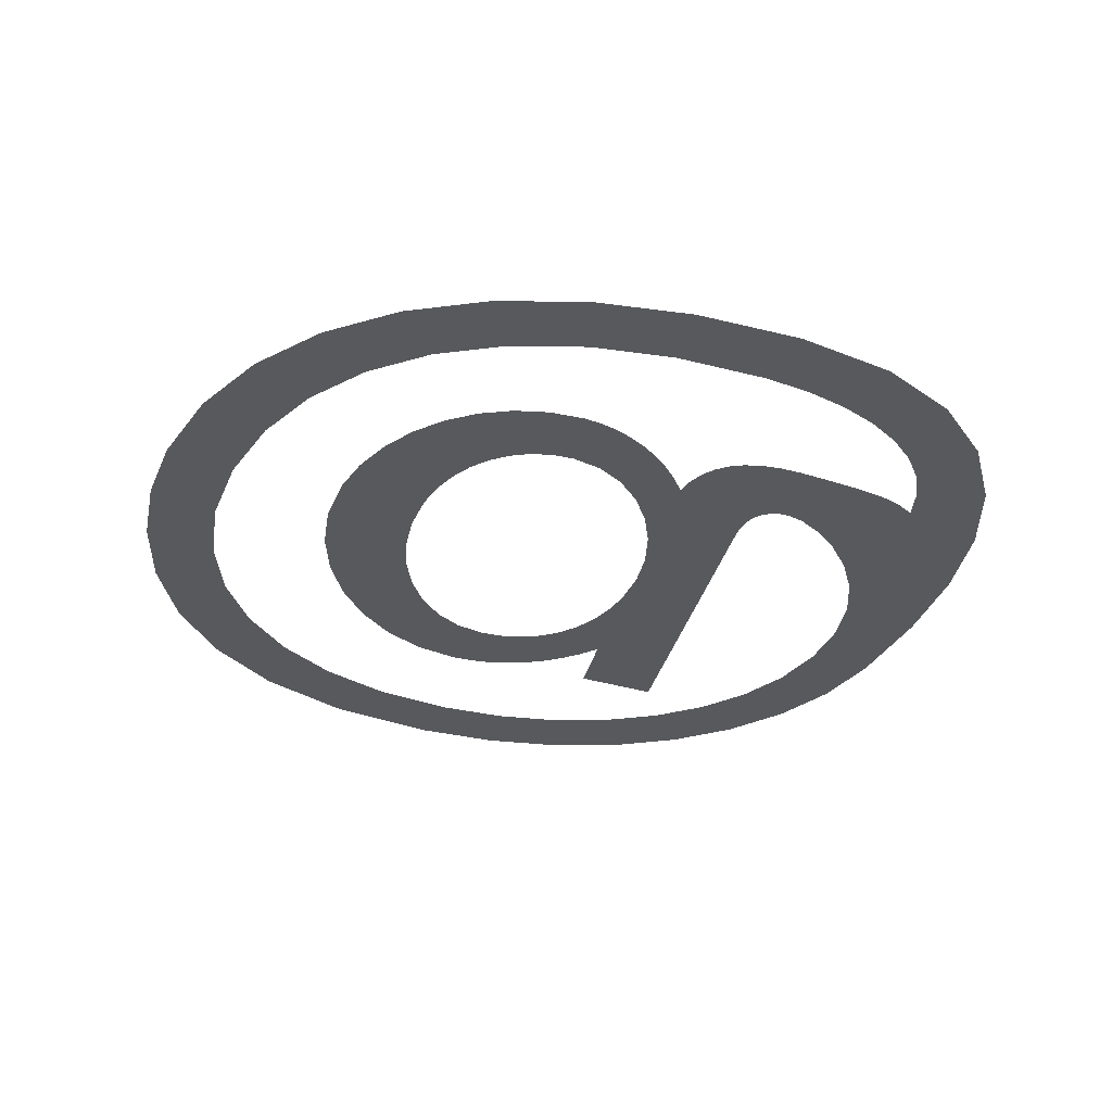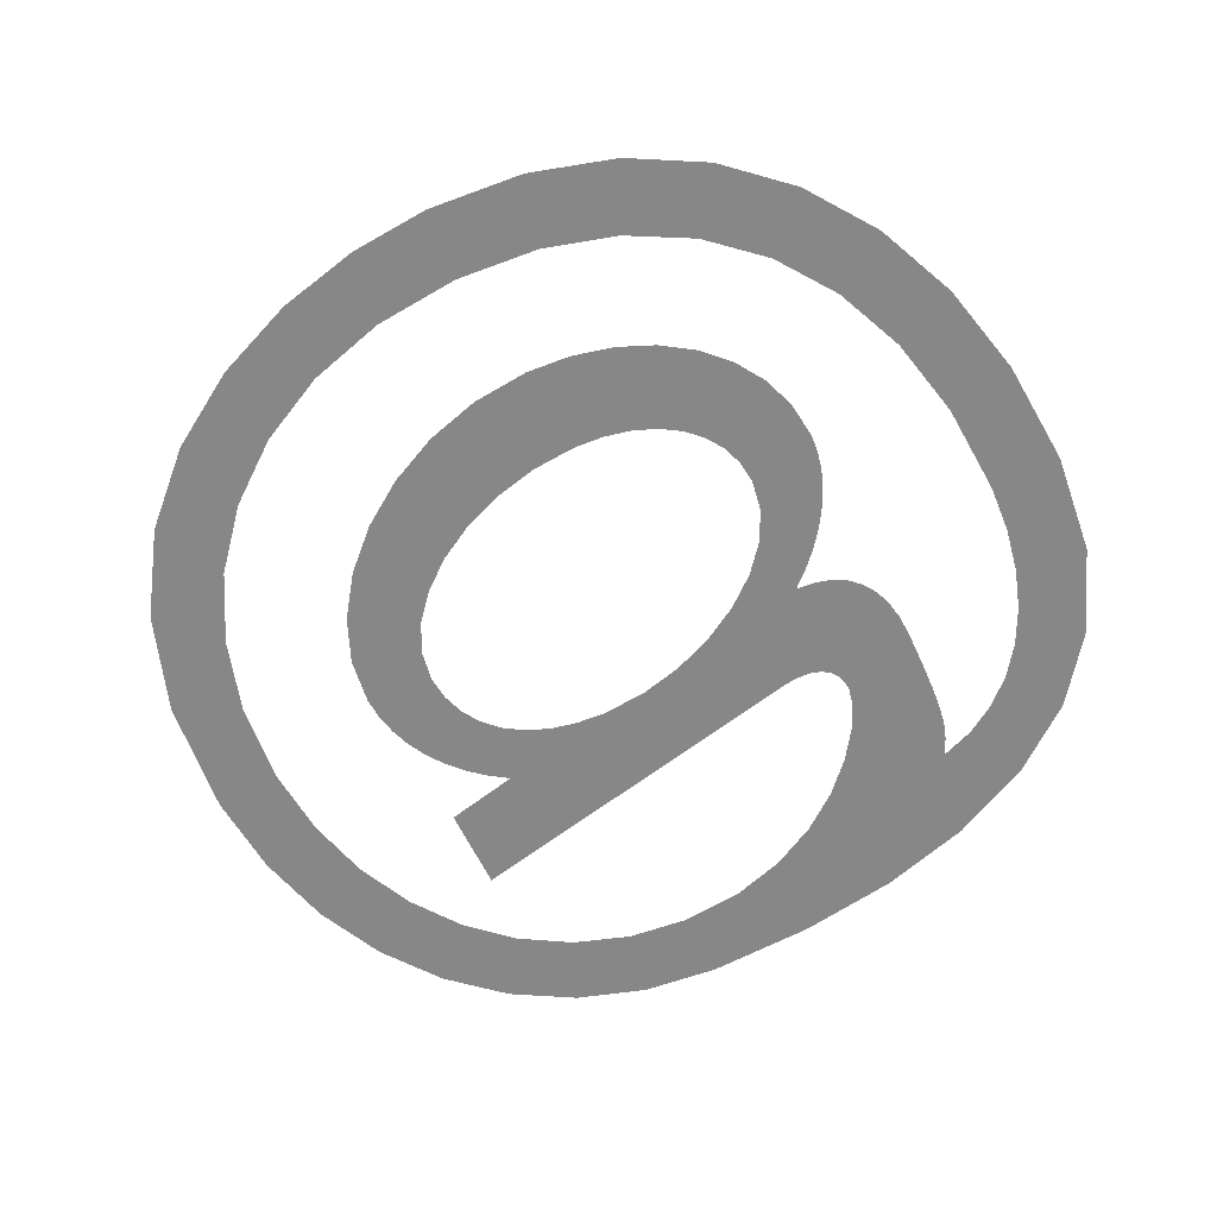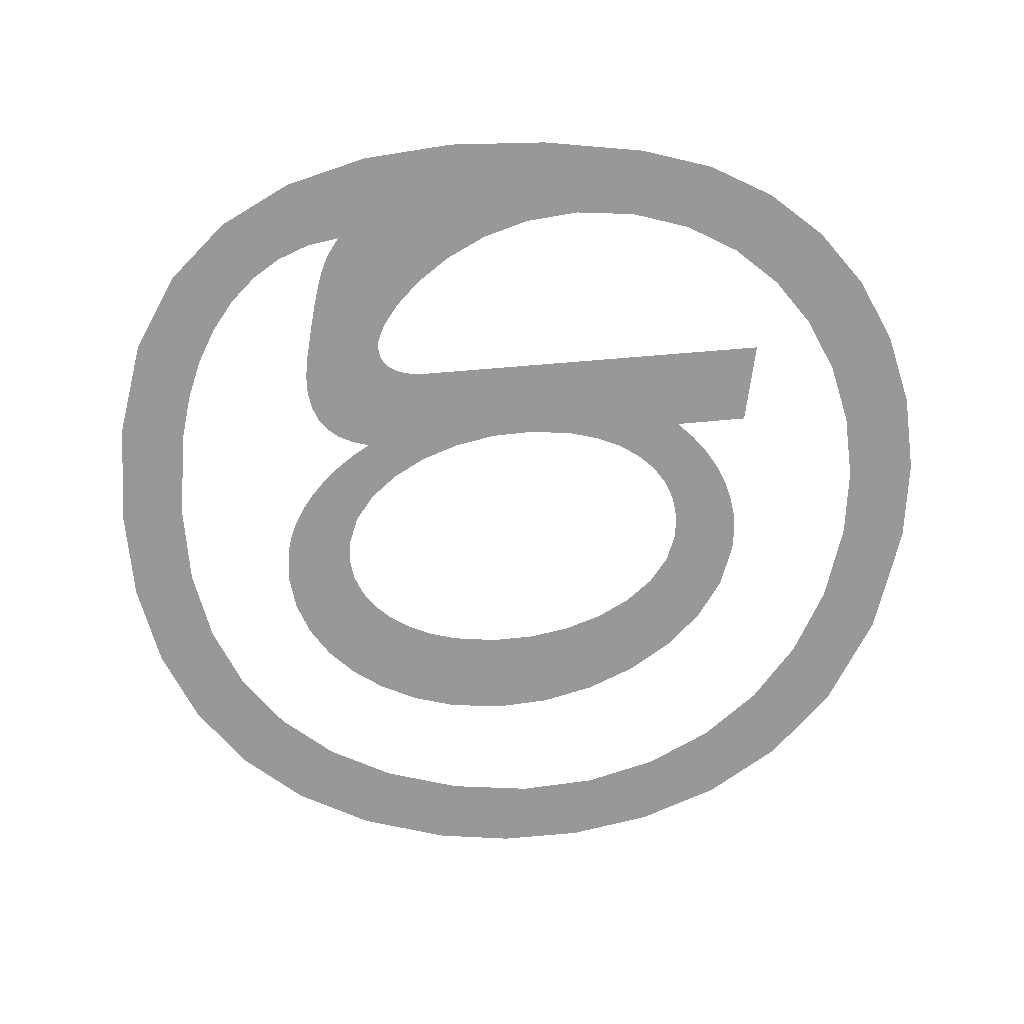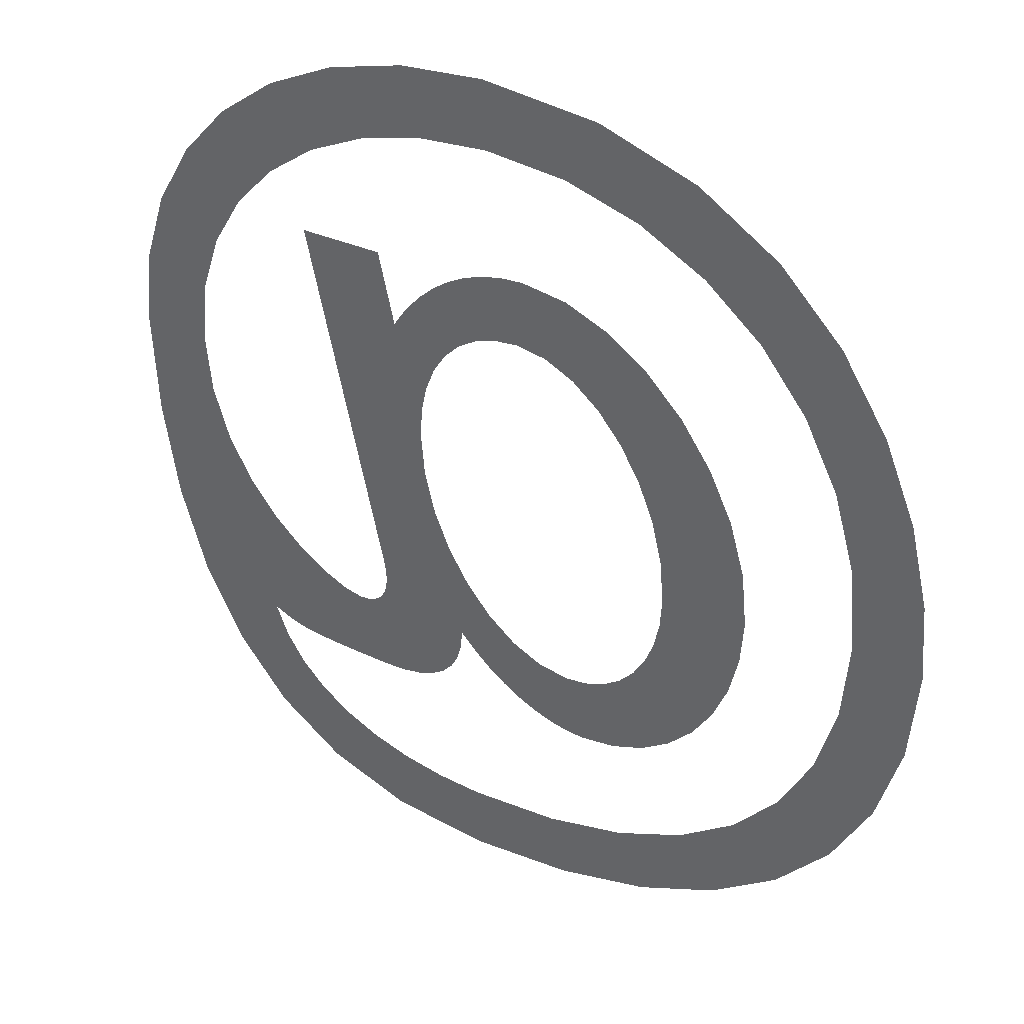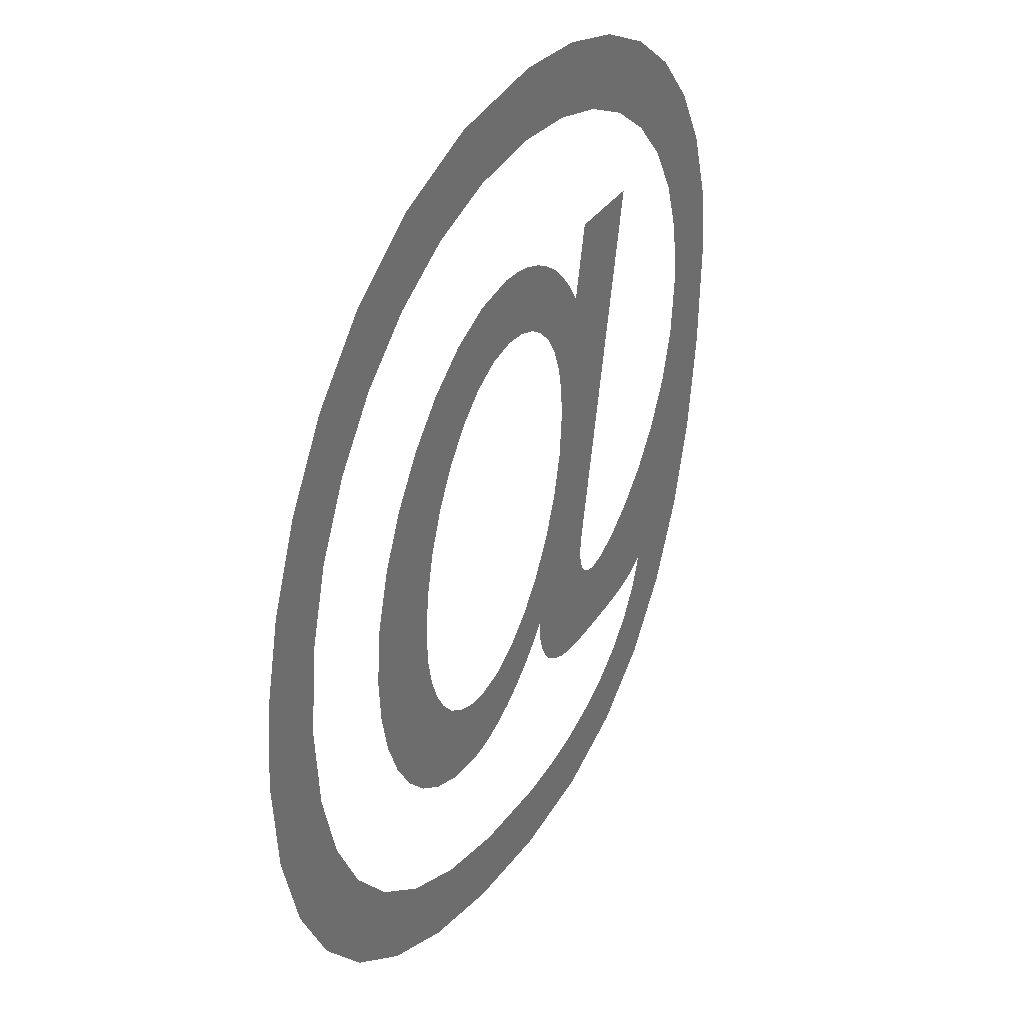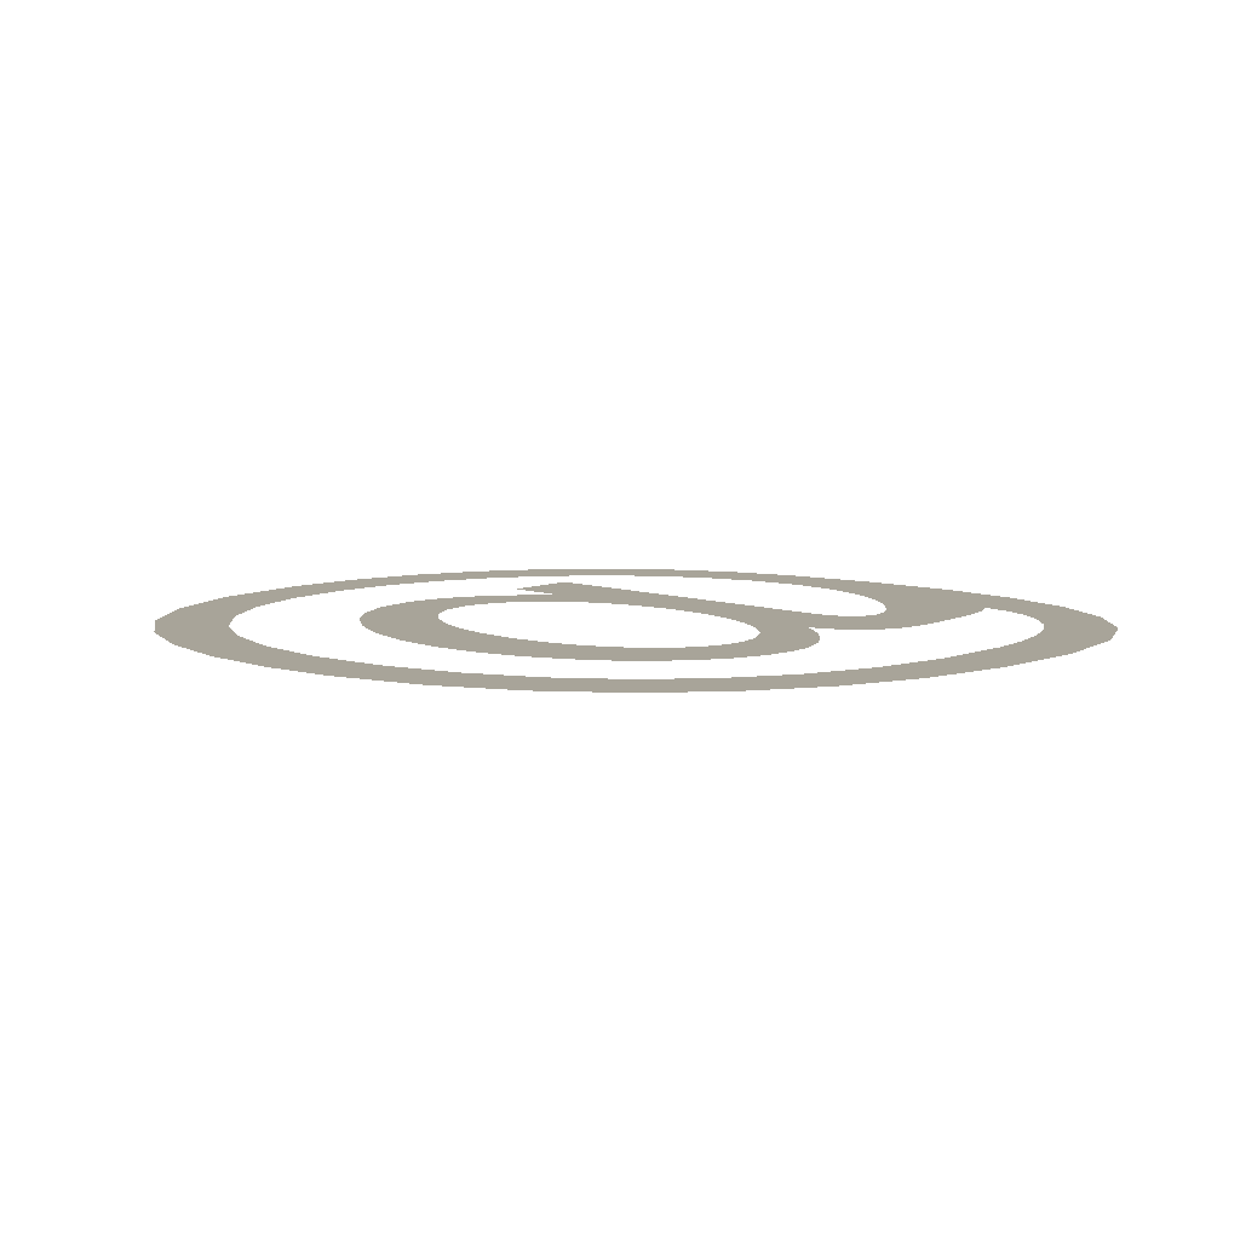
<metadata>
{"format":"obj","ext":"obj","renderer":"f3d","projection":"perspective","resolution":1024,"background":"white","views":[{"elev":-30.2,"azim":-24.5,"up":"+Z"},{"elev":-62.3,"azim":-64.2,"up":"+Z"},{"elev":-68.6,"azim":82.5,"up":"+Z"},{"elev":35.2,"azim":-149.1,"up":"+Y"},{"elev":33.4,"azim":-61.6,"up":"+Y"},{"elev":7.1,"azim":-53.5,"up":"+Z"}]}
</metadata>
<code>
v 0.451 0.048 0
v 0.443 0.1278 0
v 0.4197 0.2008 0
v 0.3825 0.2657 0
v 0.3326 0.3214 0
v 0.2714 0.3667 0
v 0.2 0.4005 0
v 0.1198 0.4217 0
v 0.032 0.429 0
v -0.08982 0.4162 0
v -0.192 0.3805 0
v -0.2755 0.3264 0
v -0.3415 0.2581 0
v -0.391 0.1799 0
v -0.425 0.09614 0
v -0.4447 0.01106 0
v -0.451 -0.071 0
v -0.4424 -0.1682 0
v -0.417 -0.2548 0
v -0.3756 -0.3299 0
v -0.3191 -0.3929 0
v -0.2482 -0.4431 0
v -0.1637 -0.4798 0
v -0.06637 -0.5023 0
v 0.043 -0.51 0
v 0.1471 -0.4984 0
v 0.234 -0.4652 0
v 0.3046 -0.413 0
v 0.3601 -0.3441 0
v 0.4014 -0.2611 0
v 0.4297 -0.1664 0
v 0.4458 -0.06256 0
v 0.3065 -0.2808 0
v 0.293 -0.315 0
v 0.2731 -0.3455 0
v 0.2474 -0.3721 0
v 0.2161 -0.3946 0
v 0.1797 -0.4127 0
v 0.1386 -0.4261 0
v 0.09322 -0.4346 0
v 0.044 -0.438 0
v -0.05078 -0.4327 0
v -0.1346 -0.4143 0
v -0.2068 -0.3835 0
v -0.2671 -0.3408 0
v -0.3149 -0.2868 0
v -0.3496 -0.2221 0
v -0.3708 -0.1473 0
v -0.378 -0.063 0
v -0.3702 0.02457 0
v -0.3475 0.1049 0
v -0.3112 0.1766 0
v -0.2627 0.2382 0
v -0.2033 0.2886 0
v -0.1342 0.3262 0
v -0.05663 0.3498 0
v 0.028 0.358 0
v 0.1007 0.352 0
v 0.1675 0.3346 0
v 0.2271 0.3069 0
v 0.2784 0.2699 0
v 0.3203 0.2246 0
v 0.3516 0.172 0
v 0.3712 0.1131 0
v 0.378 0.049 0
v 0.3716 -0.01461 0
v 0.3544 -0.0697 0
v 0.3294 -0.1163 0
v 0.2995 -0.1544 0
v 0.2677 -0.184 0
v 0.2371 -0.2051 0
v 0.2105 -0.2178 0
v 0.191 -0.222 0
v 0.1807 -0.2209 0
v 0.1722 -0.2177 0
v 0.1656 -0.2125 0
v 0.1608 -0.2055 0
v 0.1577 -0.1968 0
v 0.1564 -0.1866 0
v 0.1568 -0.1749 0
v 0.159 -0.162 0
v 0.241 0.215 0
v 0.153 0.215 0
v 0.136 0.139 0
v 0.1221 0.1595 0
v 0.1067 0.1775 0
v 0.08993 0.193 0
v 0.07187 0.2057 0
v 0.05265 0.2158 0
v 0.03236 0.2231 0
v 0.01111 0.2275 0
v -0.011 0.229 0
v -0.05866 0.2221 0
v -0.1047 0.2027 0
v -0.1476 0.1724 0
v -0.186 0.133 0
v -0.2184 0.08632 0
v -0.2433 0.03409 0
v -0.2593 -0.02193 0
v -0.265 -0.08 0
v -0.2615 -0.1262 0
v -0.2515 -0.1685 0
v -0.2355 -0.2062 0
v -0.2141 -0.2385 0
v -0.1879 -0.2648 0
v -0.1574 -0.2845 0
v -0.1233 -0.2968 0
v -0.086 -0.301 0
v -0.06738 -0.2996 0
v -0.04839 -0.2955 0
v -0.02924 -0.2888 0
v -0.01013 -0.2796 0
v 0.008756 -0.268 0
v 0.0272 -0.2542 0
v 0.04502 -0.2381 0
v 0.062 -0.22 0
v 0.06354 -0.2394 0
v 0.06816 -0.2562 0
v 0.07582 -0.2704 0
v 0.0865 -0.282 0
v 0.1002 -0.291 0
v 0.1168 -0.2974 0
v 0.1365 -0.301 0
v 0.159 -0.302 0
v 0.1981 -0.301 0
v 0.228 -0.2996 0
v 0.2504 -0.2976 0
v 0.2668 -0.2952 0
v 0.279 -0.2923 0
v 0.2886 -0.2889 0
v 0.2972 -0.2851 0
v -0.174 -0.087 0
v -0.1703 -0.04058 0
v -0.1597 0.004016 0
v -0.1432 0.04545 0
v -0.1217 0.08238 0
v -0.09627 0.1134 0
v -0.06769 0.1373 0
v -0.03695 0.1526 0
v -0.005 0.158 0
v 0.01967 0.1555 0
v 0.04177 0.148 0
v 0.06108 0.136 0
v 0.07737 0.1196 0
v 0.09044 0.09916 0
v 0.1 0.07489 0
v 0.106 0.04708 0
v 0.108 0.016 0
v 0.1041 -0.02984 0
v 0.09305 -0.07417 0
v 0.07588 -0.1156 0
v 0.05362 -0.1526 0
v 0.02729 -0.1839 0
v -0.002109 -0.208 0
v -0.03354 -0.2235 0
v -0.066 -0.229 0
v -0.08902 -0.2264 0
v -0.1099 -0.2188 0
v -0.1283 -0.2065 0
v -0.144 -0.1899 0
v -0.1567 -0.1693 0
v -0.1661 -0.145 0
v -0.172 -0.1175 0
f 10 8 9
f 10 7 8
f 11 7 10
f 11 6 7
f 12 56 11
f 56 57 11
f 57 6 11
f 57 58 6
f 58 5 6
f 59 5 58
f 12 55 56
f 60 5 59
f 13 55 12
f 13 54 55
f 60 4 5
f 61 4 60
f 13 53 54
f 62 4 61
f 62 3 4
f 14 53 13
f 14 52 53
f 93 91 92
f 93 90 91
f 63 3 62
f 93 89 90
f 94 89 93
f 94 88 89
f 84 82 83
f 84 81 82
f 94 87 88
f 95 87 94
f 63 2 3
f 95 86 87
f 15 52 14
f 95 85 86
f 15 51 52
f 96 140 95
f 140 85 95
f 64 2 63
f 140 141 85
f 141 84 85
f 96 139 140
f 142 84 141
f 96 138 139
f 143 84 142
f 143 144 84
f 144 145 84
f 145 146 84
f 146 81 84
f 96 137 138
f 97 137 96
f 64 1 2
f 97 136 137
f 65 1 64
f 15 50 51
f 16 50 15
f 98 136 97
f 98 135 136
f 147 81 146
f 66 1 65
f 66 32 1
f 148 81 147
f 98 134 135
f 99 134 98
f 16 49 50
f 149 81 148
f 17 49 16
f 99 133 134
f 67 32 66
f 100 133 99
f 150 81 149
f 100 132 133
f 67 31 32
f 17 48 49
f 68 31 67
f 18 48 17
f 151 81 150
f 101 132 100
f 101 163 132
f 152 81 151
f 69 31 68
f 101 162 163
f 102 162 101
f 102 161 162
f 18 47 48
f 153 81 152
f 70 31 69
f 153 80 81
f 70 30 31
f 19 47 18
f 103 161 102
f 103 160 161
f 153 79 80
f 154 79 153
f 71 30 70
f 154 78 79
f 103 159 160
f 154 77 78
f 72 30 71
f 154 76 77
f 104 159 103
f 104 158 159
f 155 76 154
f 155 116 76
f 116 75 76
f 116 74 75
f 73 30 72
f 104 157 158
f 155 115 116
f 117 74 116
f 117 73 74
f 117 30 73
f 19 46 47
f 156 115 155
f 104 156 157
f 104 115 156
f 104 114 115
f 105 114 104
f 118 30 117
f 105 113 114
f 20 46 19
f 119 30 118
f 119 33 30
f 33 29 30
f 106 113 105
f 106 112 113
f 120 33 119
f 106 111 112
f 120 131 33
f 34 29 33
f 121 131 120
f 107 111 106
f 121 130 131
f 20 45 46
f 107 110 111
f 121 129 130
f 122 129 121
f 122 128 129
f 122 127 128
f 107 109 110
f 108 109 107
f 123 127 122
f 123 126 127
f 123 125 126
f 124 125 123
f 35 29 34
f 21 45 20
f 21 44 45
f 35 28 29
f 36 28 35
f 37 28 36
f 21 43 44
f 22 43 21
f 38 28 37
f 39 28 38
f 39 27 28
f 22 42 43
f 40 27 39
f 22 41 42
f 41 27 40
f 22 27 41
f 23 27 22
f 23 26 27
f 24 26 23
f 24 25 26

</code>
